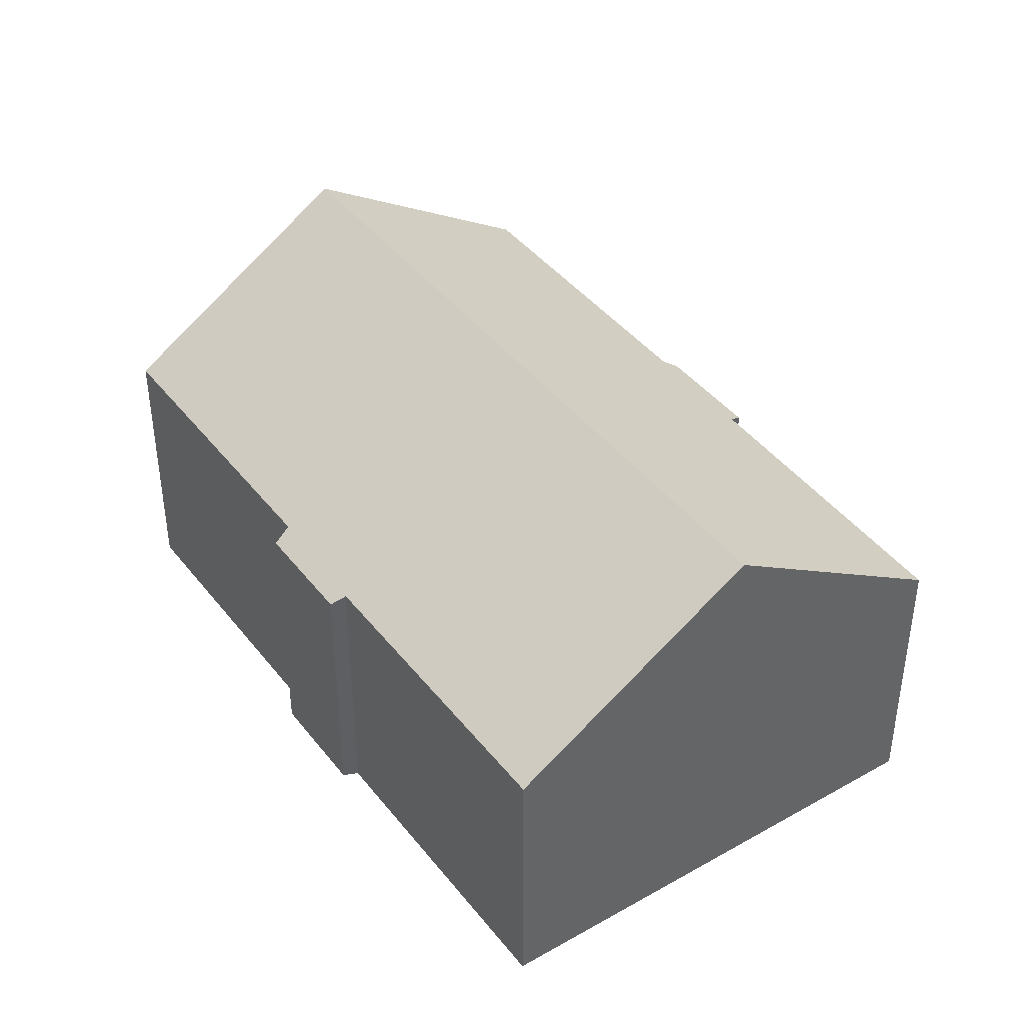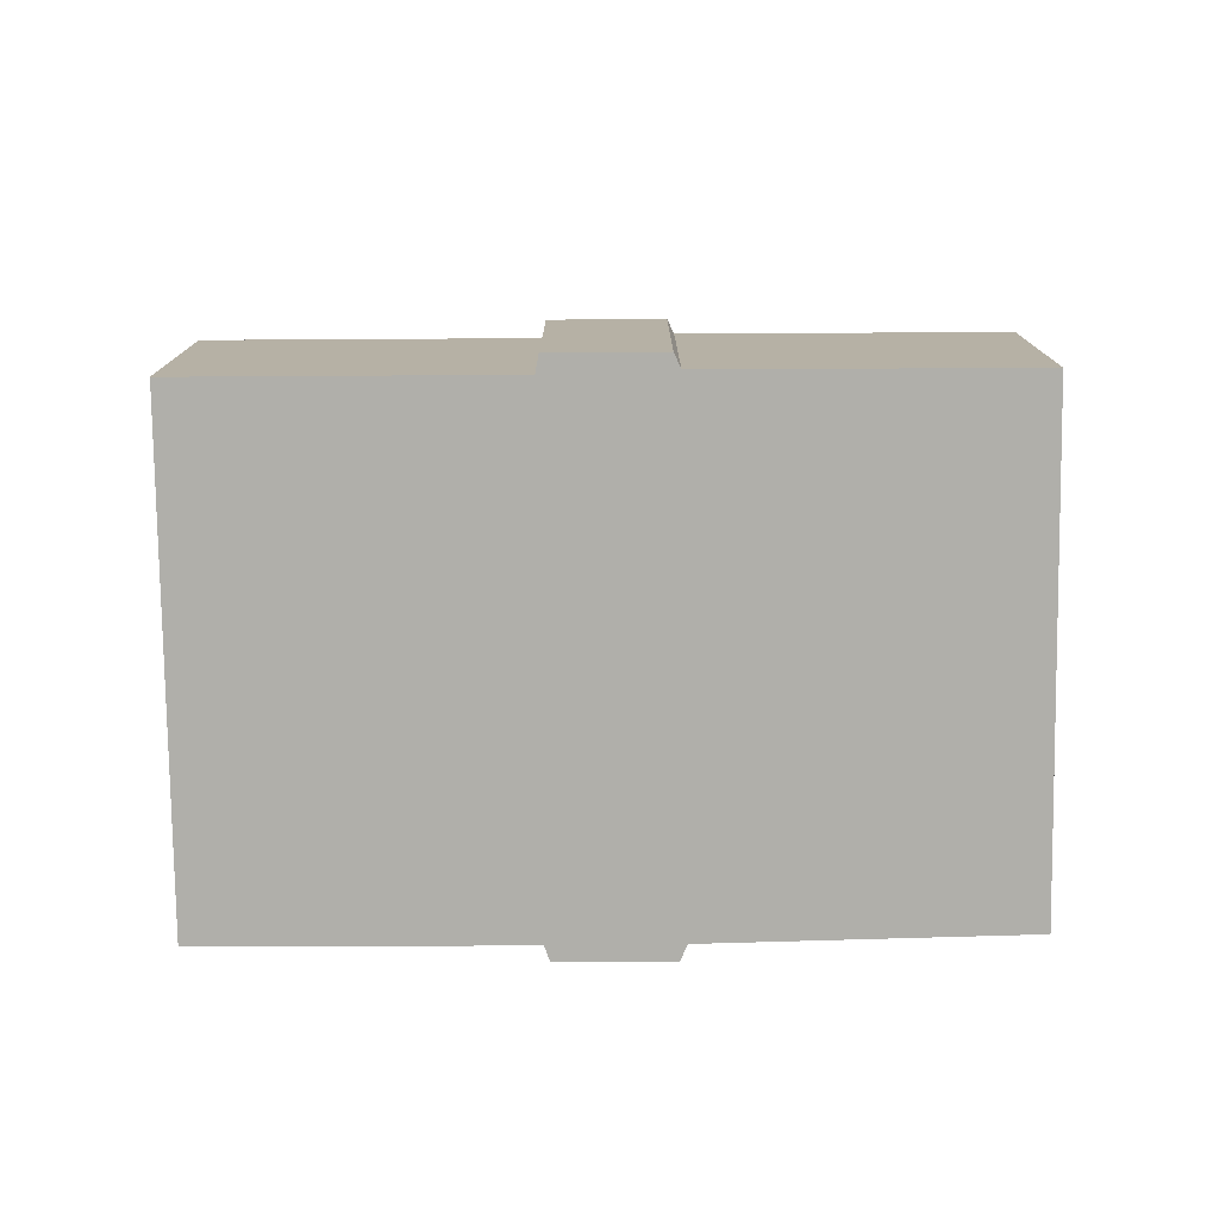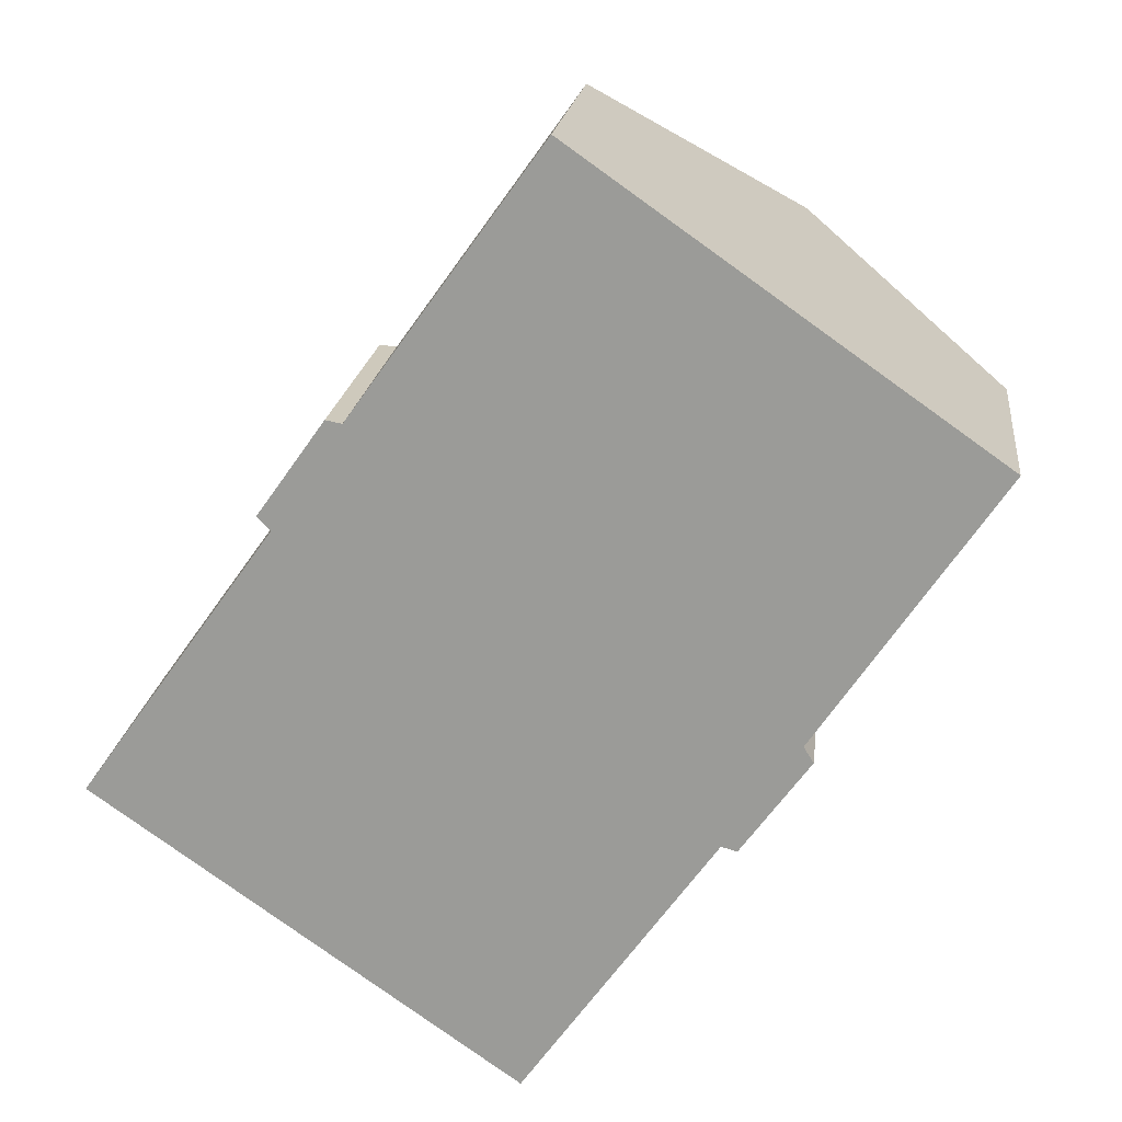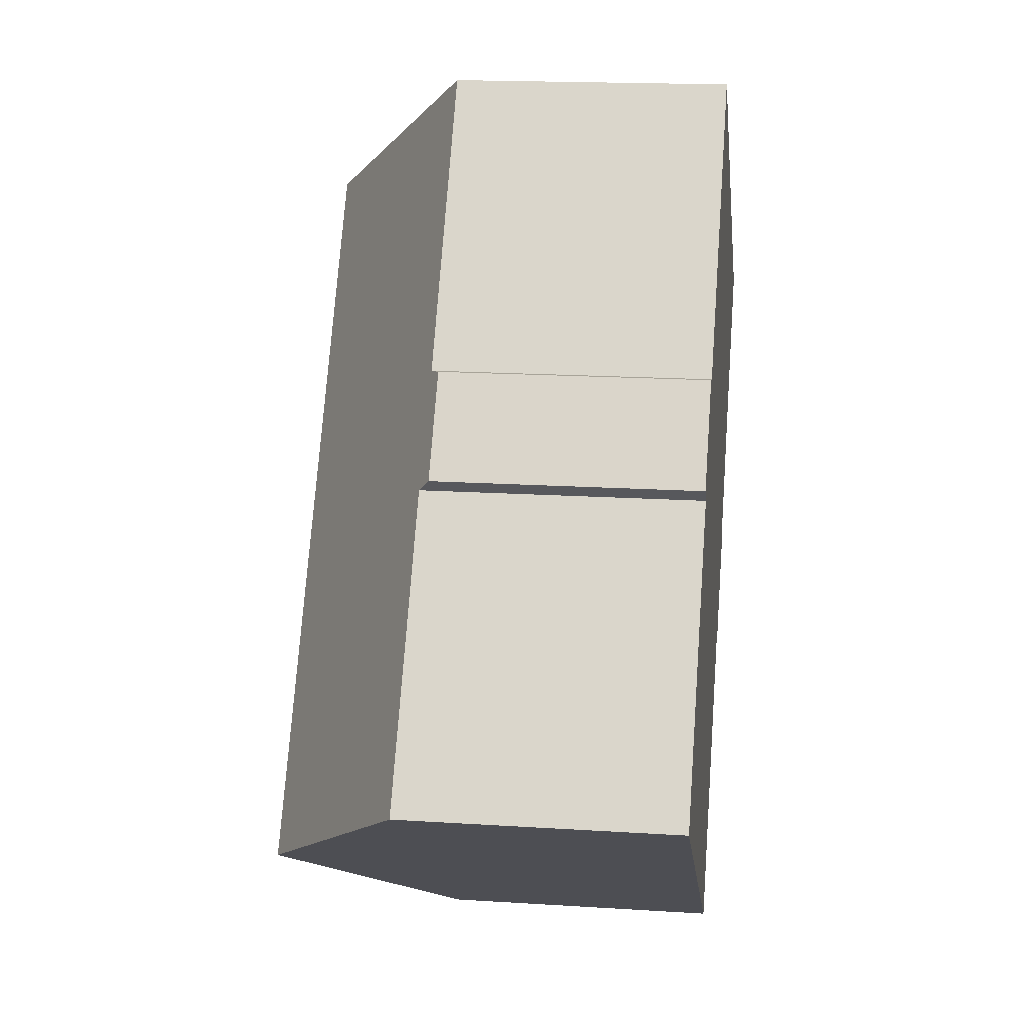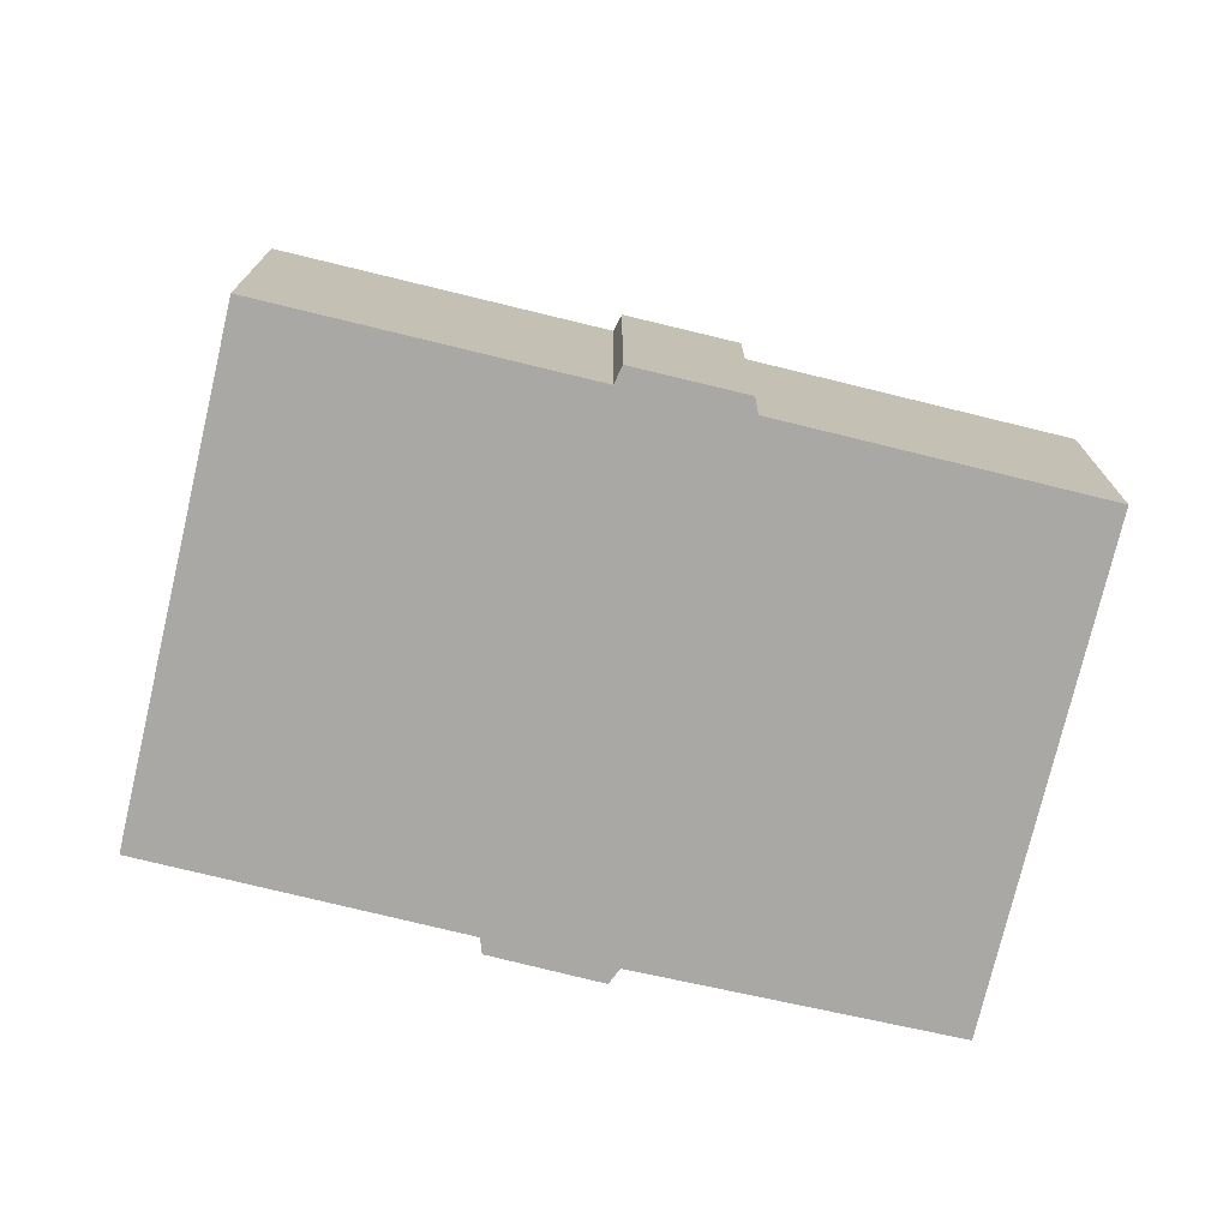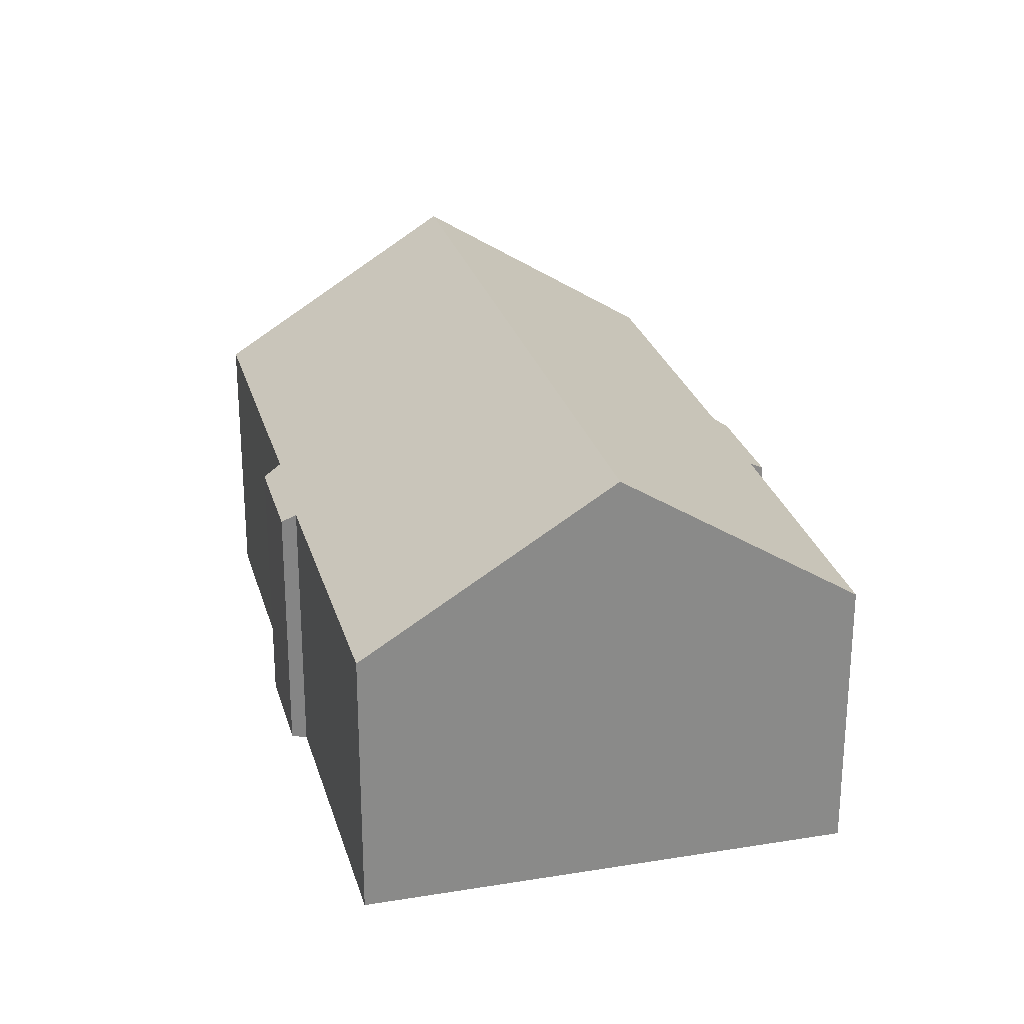
<metadata>
{"format":"obj","ext":"obj","renderer":"f3d","projection":"perspective","resolution":1024,"background":"white","views":[{"elev":42.2,"azim":0.8,"up":"+Y"},{"elev":-78.0,"azim":-54.2,"up":"+Y"},{"elev":19.2,"azim":6.7,"up":"+Z"},{"elev":17.5,"azim":-82.8,"up":"+Z"},{"elev":-74.9,"azim":-68.2,"up":"+Y"},{"elev":26.6,"azim":20.7,"up":"+Y"}]}
</metadata>
<code>
v  5.196 11.01 -3.635
v  11.21 6.993 15.88
v  16.48 11.01 12.18
v  6.486 6.985 9.277
v  6.083 6.752 9.355
v  4.755 7.048 6.676
v  4.427 6.757 7.019
v  0 7.051 4.317e-16
v  21.55 7.135 8.612
v  17.02 7.019 1.937
v  17.26 6.754 1.544
v  15.18 7.007 -0.682
v  15.56 6.772 -0.791
v  10.43 7.021 -7.298
v  15.18 4.176e-17 -0.682
v  15.56 4.843e-17 -0.791
v  10.43 4.469e-16 -7.298
v  17.26 -9.454e-17 1.544
v  21.55 -5.273e-16 8.612
v  17.02 -1.186e-16 1.937
v  5.196 2.226e-16 -3.635
v  0 0 0
v  4.755 -4.088e-16 6.676
v  4.427 -4.298e-16 7.019
v  6.083 -5.728e-16 9.355
v  11.21 -9.725e-16 15.88
v  6.486 -5.681e-16 9.277
v  16.48 -7.459e-16 12.18
g defaultobject
f 1 2 3
f 2 1 4
f 4 1 5
f 5 1 6
f 5 6 7
f 6 1 8
f 9 1 3
f 1 9 10
f 1 10 11
f 1 11 12
f 12 11 13
f 1 12 14
f 13 15 12
f 15 13 16
f 12 17 14
f 17 12 15
f 11 16 13
f 16 11 18
f 19 10 9
f 10 19 20
f 17 1 14
f 1 17 8
f 8 17 21
f 8 21 22
f 23 7 6
f 7 23 24
f 22 6 8
f 6 22 23
f 24 5 7
f 5 24 25
f 4 26 2
f 26 4 27
f 5 27 4
f 27 5 25
f 26 3 2
f 3 26 9
f 9 26 28
f 9 28 19
f 20 11 10
f 11 20 18
f 24 27 25
f 27 28 26
f 28 27 19
f 19 27 20
f 20 27 24
f 20 24 23
f 20 23 22
f 20 22 18
f 18 22 15
f 15 22 21
f 15 21 17
f 16 18 15

</code>
